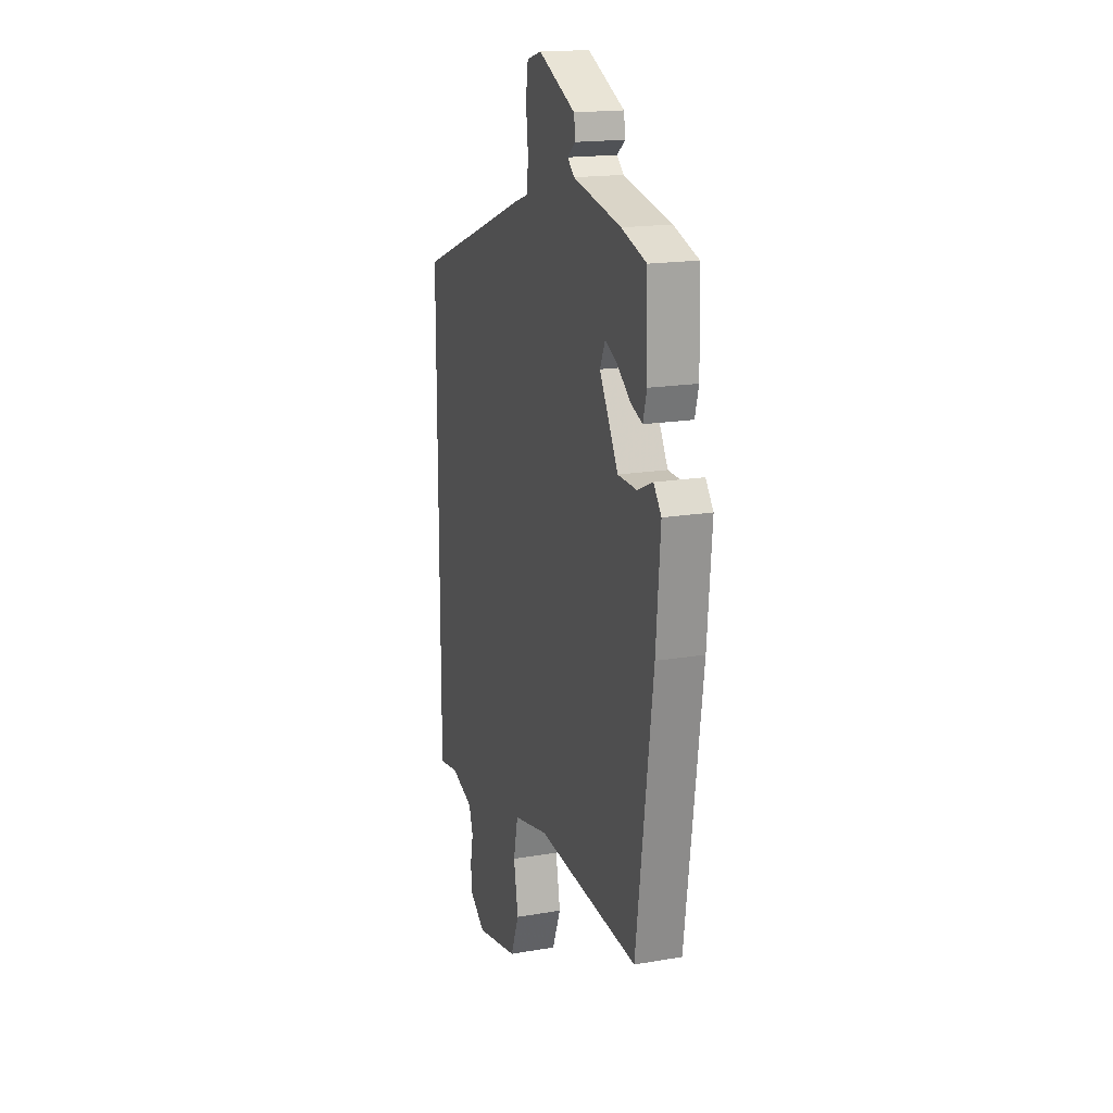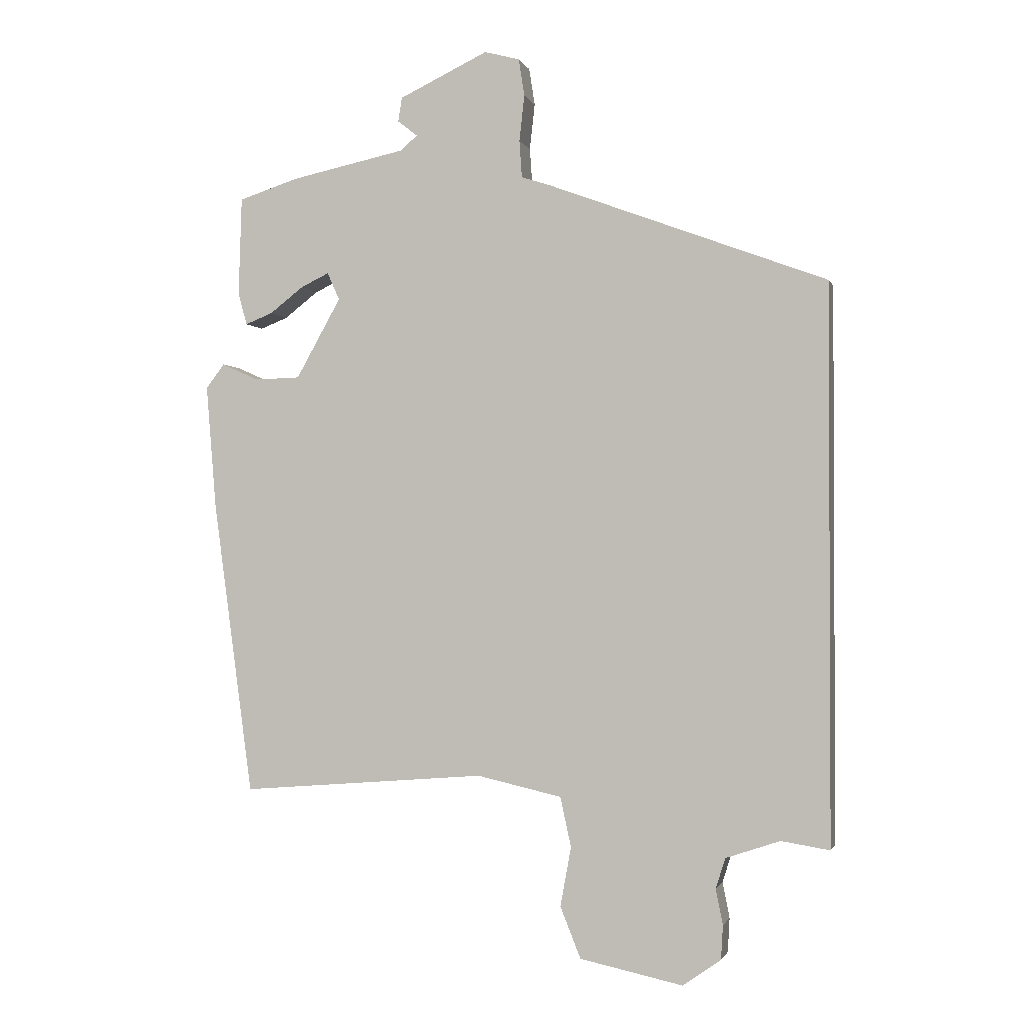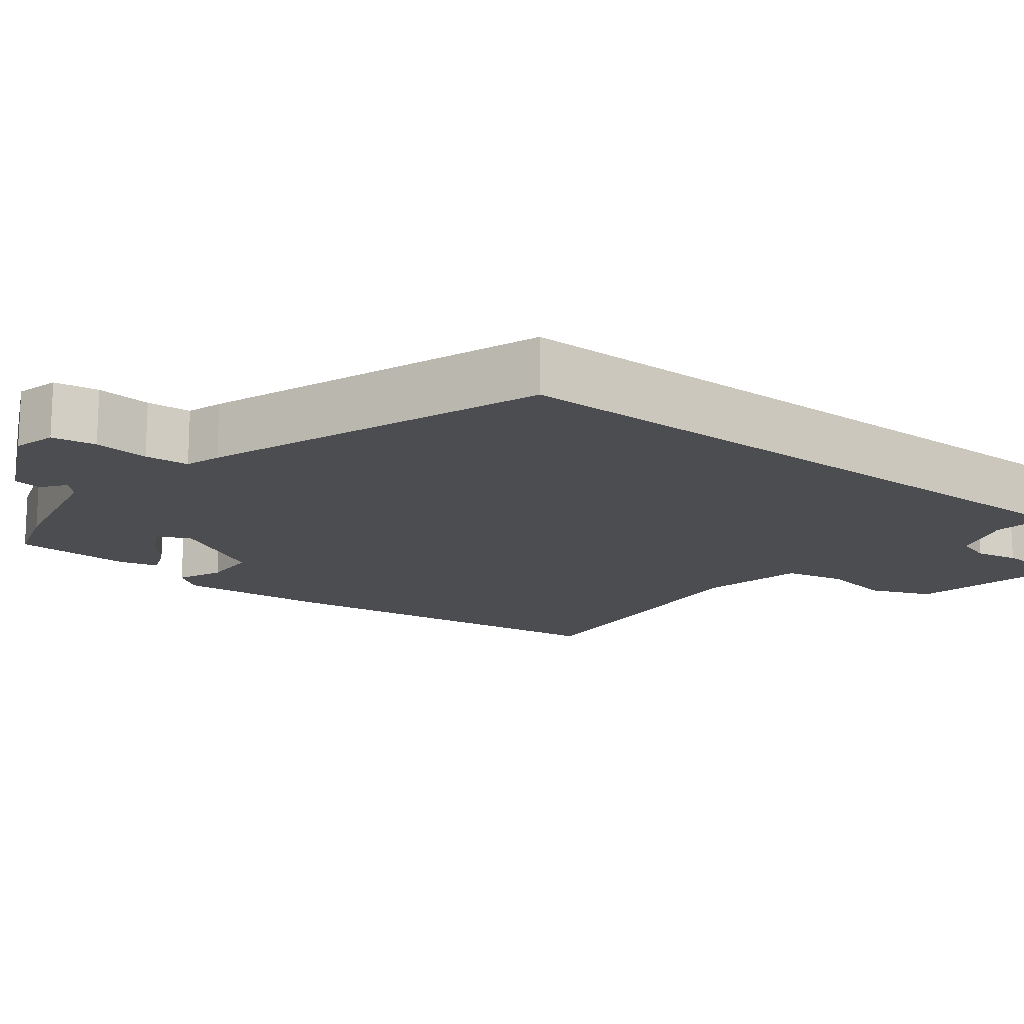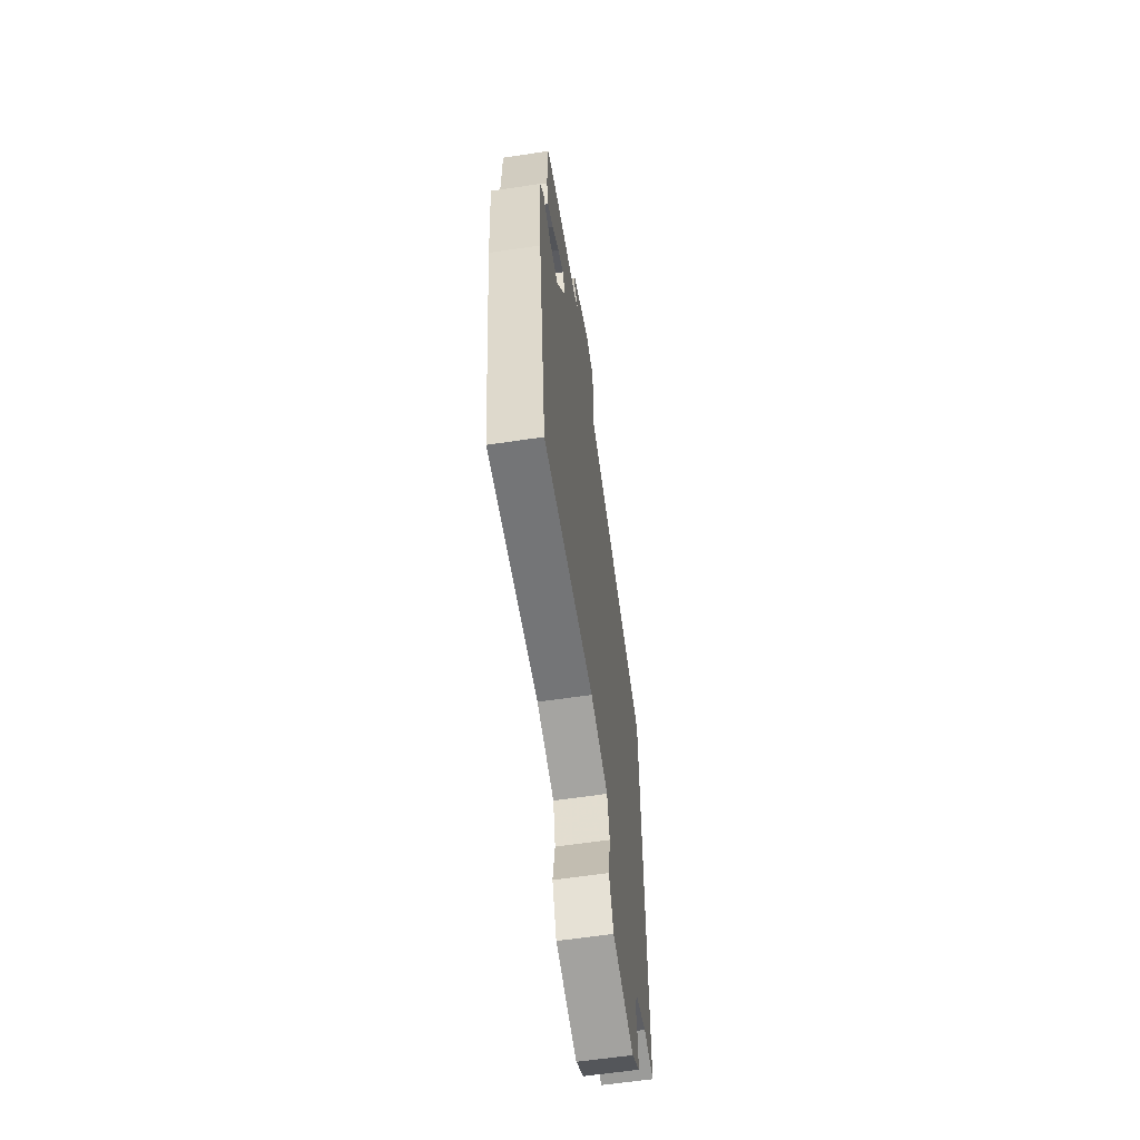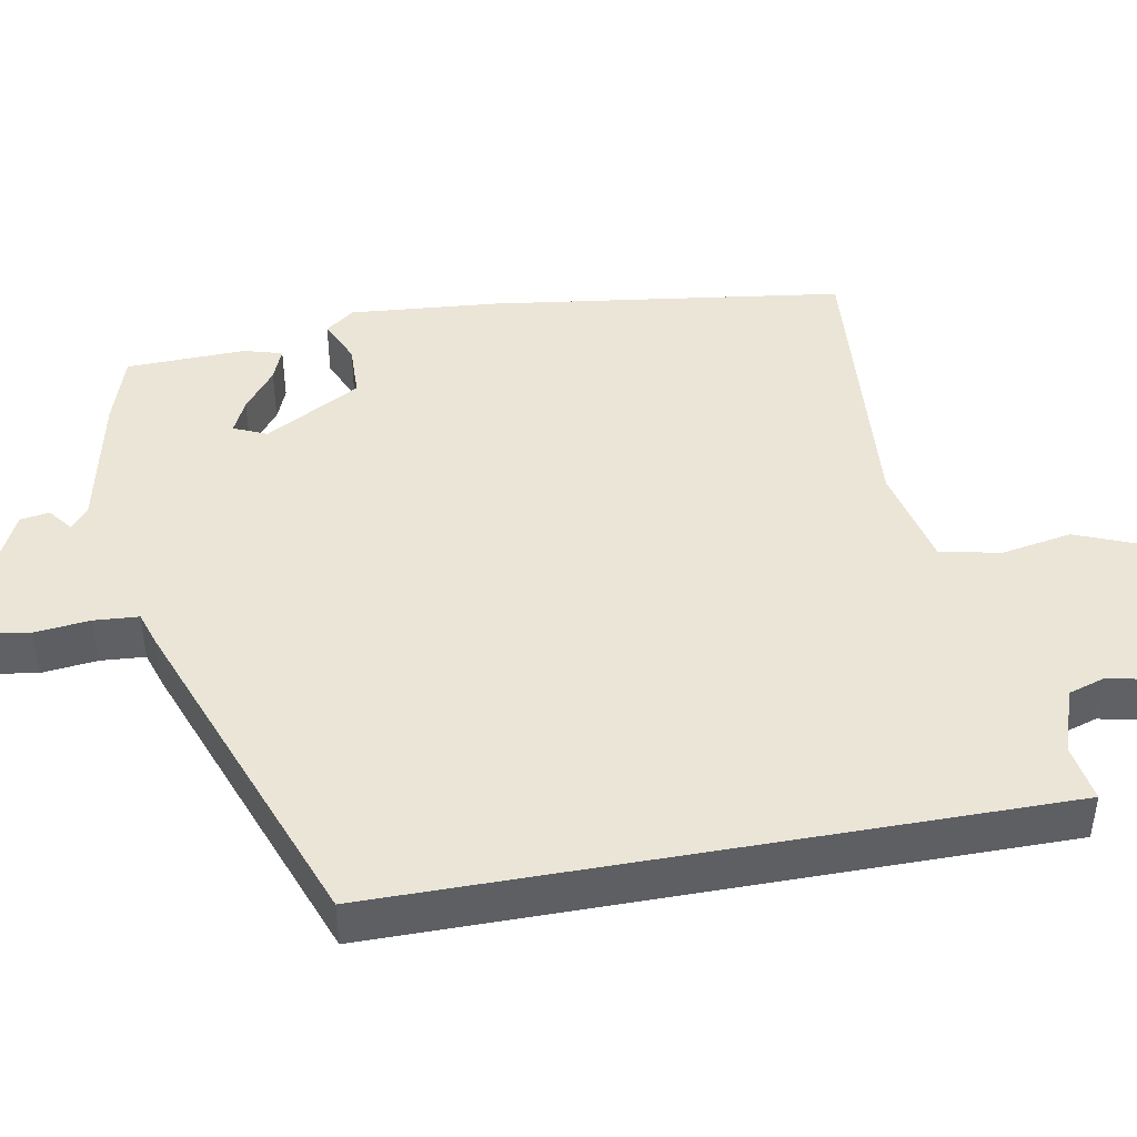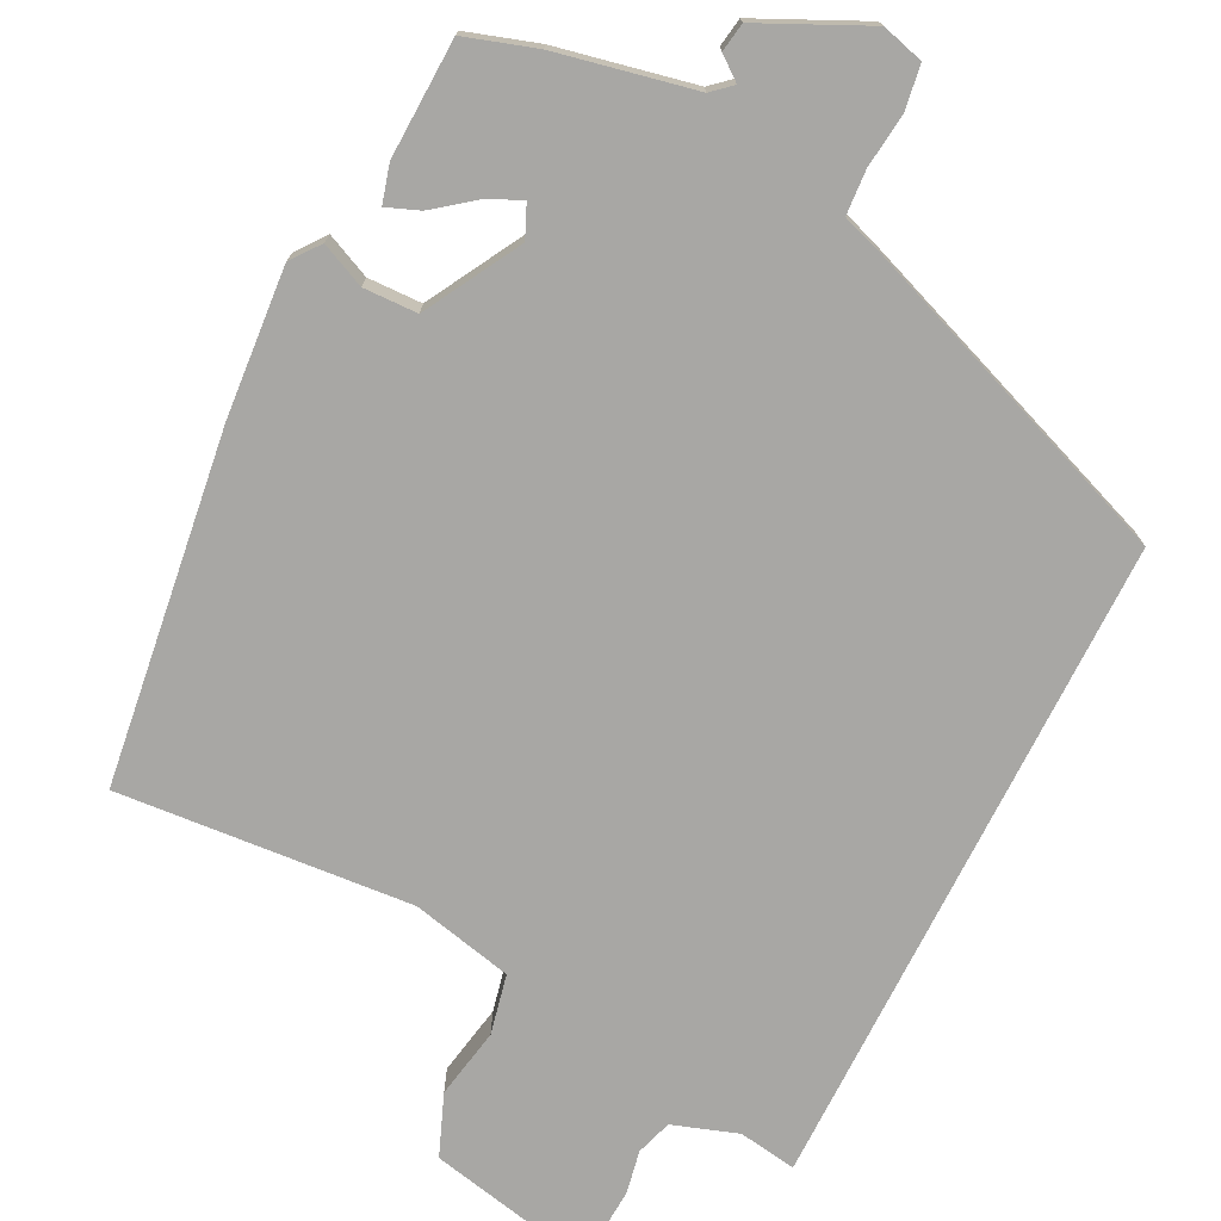
<metadata>
{"format":"obj","ext":"obj","renderer":"f3d","projection":"perspective","resolution":1024,"background":"white","views":[{"elev":17.5,"azim":-108.8,"up":"+Z"},{"elev":-1.4,"azim":14.2,"up":"+Z"},{"elev":-15.8,"azim":52.4,"up":"+Y"},{"elev":-60.9,"azim":-81.3,"up":"+Z"},{"elev":44.2,"azim":79.7,"up":"+Y"},{"elev":-74.6,"azim":-26.7,"up":"+Y"}]}
</metadata>
<code>
v 0.5 0.07 0.315
v 0.5 0.07 -0.554
v 0.424 0.07 -0.542
v 0.339 0.07 -0.571
v 0.324 0.07 -0.618
v 0.335 0.07 -0.674
v 0.332 0.07 -0.727
v 0.272 0.07 -0.769
v 0.111 0.07 -0.735
v 0.079 0.07 -0.655
v 0.096 0.07 -0.562
v 0.079 0.07 -0.484
v -0.054 0.07 -0.454
v -0.438 0.07 -0.485
v -0.5 0.07 -0.025
v -0.516 0.07 0.17
v -0.487 0.07 0.208
v -0.429 0.07 0.182
v -0.358 0.07 0.184
v -0.288 0.07 0.309
v -0.307 0.07 0.352
v -0.351 0.07 0.331
v -0.404 0.07 0.29
v -0.447 0.07 0.273
v -0.461 0.07 0.323
v -0.456 0.07 0.478
v -0.363 0.07 0.508
v -0.183 0.07 0.546
v -0.157 0.07 0.569
v -0.188 0.07 0.593
v -0.182 0.07 0.631
v -0.043 0.07 0.697
v 0.012 0.07 0.682
v 0.021 0.07 0.624
v 0.013 0.07 0.552
v 0.017 0.07 0.494
v 0.063 0.07 0.479
v 0.5 0 0.315
v 0.5 0 -0.554
v 0.424 0 -0.542
v 0.339 0 -0.571
v 0.324 0 -0.618
v 0.335 0 -0.674
v 0.332 0 -0.727
v 0.272 0 -0.769
v 0.111 0 -0.735
v 0.079 0 -0.655
v 0.096 0 -0.562
v 0.079 0 -0.484
v -0.054 0 -0.454
v -0.438 0 -0.485
v -0.5 0 -0.025
v -0.516 0 0.17
v -0.487 0 0.208
v -0.429 0 0.182
v -0.358 0 0.184
v -0.288 0 0.309
v -0.307 0 0.352
v -0.351 0 0.331
v -0.404 0 0.29
v -0.447 0 0.273
v -0.461 0 0.323
v -0.456 0 0.478
v -0.363 0 0.508
v -0.183 0 0.546
v -0.157 0 0.569
v -0.188 0 0.593
v -0.182 0 0.631
v -0.043 0 0.697
v 0.012 0 0.682
v 0.021 0 0.624
v 0.013 0 0.552
v 0.017 0 0.494
v 0.063 0 0.479
f 36 37 1 2
f 32 33 34 35
f 32 35 36
f 29 30 31 32
f 29 32 36
f 28 29 36 2
f 22 23 24 25
f 21 22 25 26
f 15 16 17 18
f 13 14 15 18
f 12 13 18 19
f 8 9 10 11
f 8 11 12
f 5 6 7 8
f 4 5 8 12
f 3 4 12 19
f 21 26 27 28
f 20 21 28 2
f 2 3 19 20
f 39 38 74 73
f 72 71 70 69
f 73 72 69
f 69 68 67 66
f 73 69 66
f 39 73 66 65
f 62 61 60 59
f 63 62 59 58
f 55 54 53 52
f 55 52 51 50
f 56 55 50 49
f 48 47 46 45
f 49 48 45
f 45 44 43 42
f 49 45 42 41
f 56 49 41 40
f 65 64 63 58
f 39 65 58 57
f 57 56 40 39
f 1 38 39 2
f 2 39 40 3
f 3 40 41 4
f 4 41 42 5
f 5 42 43 6
f 6 43 44 7
f 7 44 45 8
f 8 45 46 9
f 9 46 47 10
f 10 47 48 11
f 11 48 49 12
f 12 49 50 13
f 13 50 51 14
f 14 51 52 15
f 15 52 53 16
f 16 53 54 17
f 17 54 55 18
f 18 55 56 19
f 19 56 57 20
f 20 57 58 21
f 21 58 59 22
f 22 59 60 23
f 23 60 61 24
f 24 61 62 25
f 25 62 63 26
f 26 63 64 27
f 27 64 65 28
f 28 65 66 29
f 29 66 67 30
f 30 67 68 31
f 31 68 69 32
f 32 69 70 33
f 33 70 71 34
f 34 71 72 35
f 35 72 73 36
f 36 73 74 37
f 37 74 38 1

</code>
